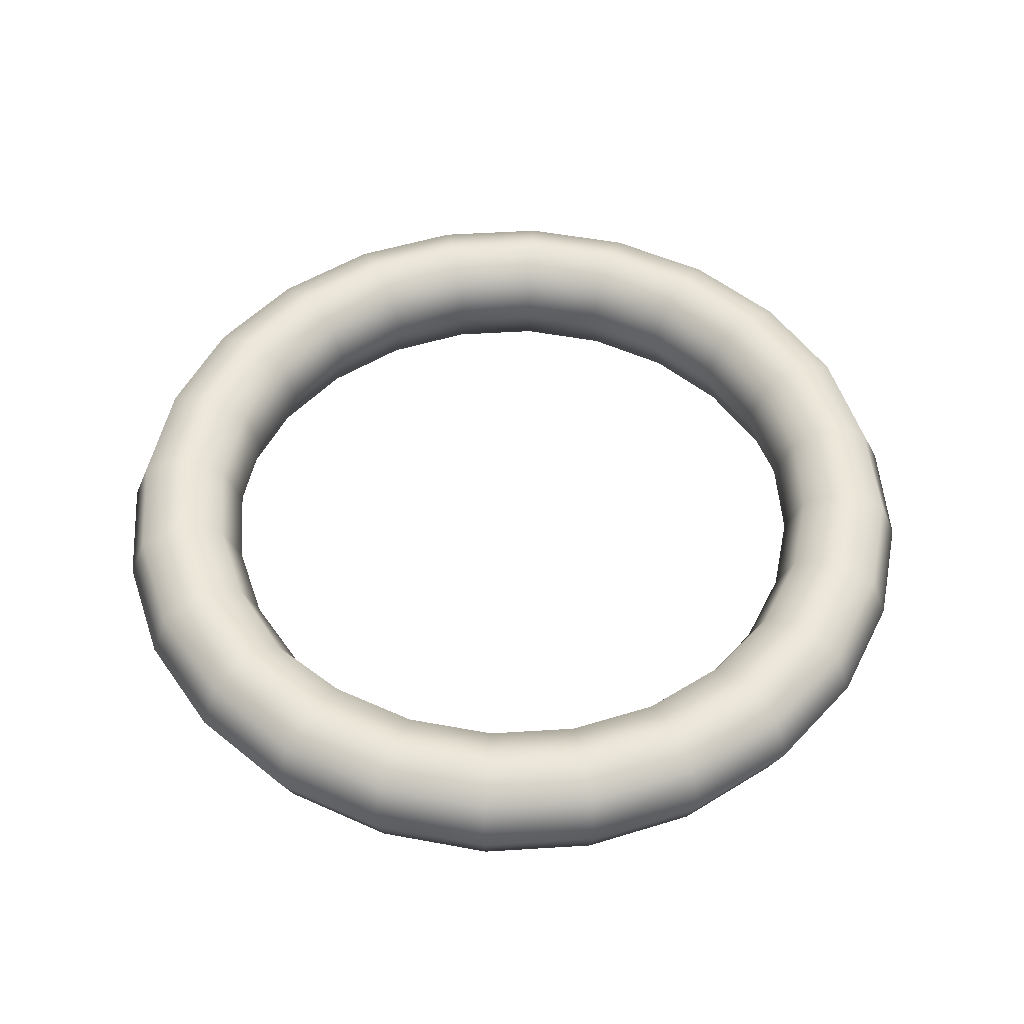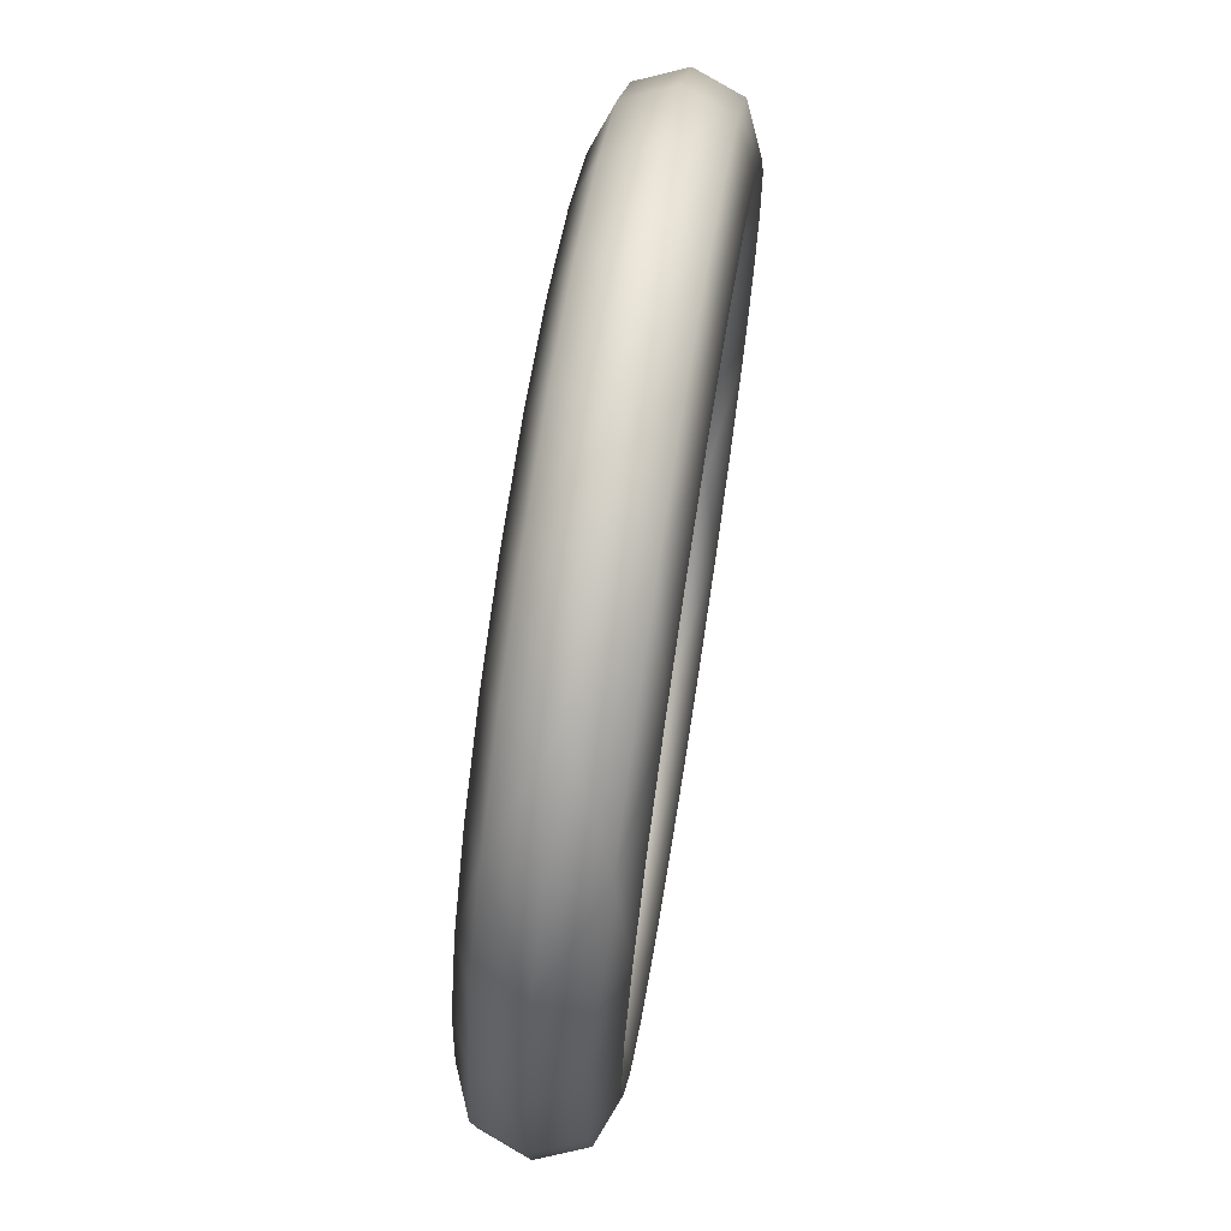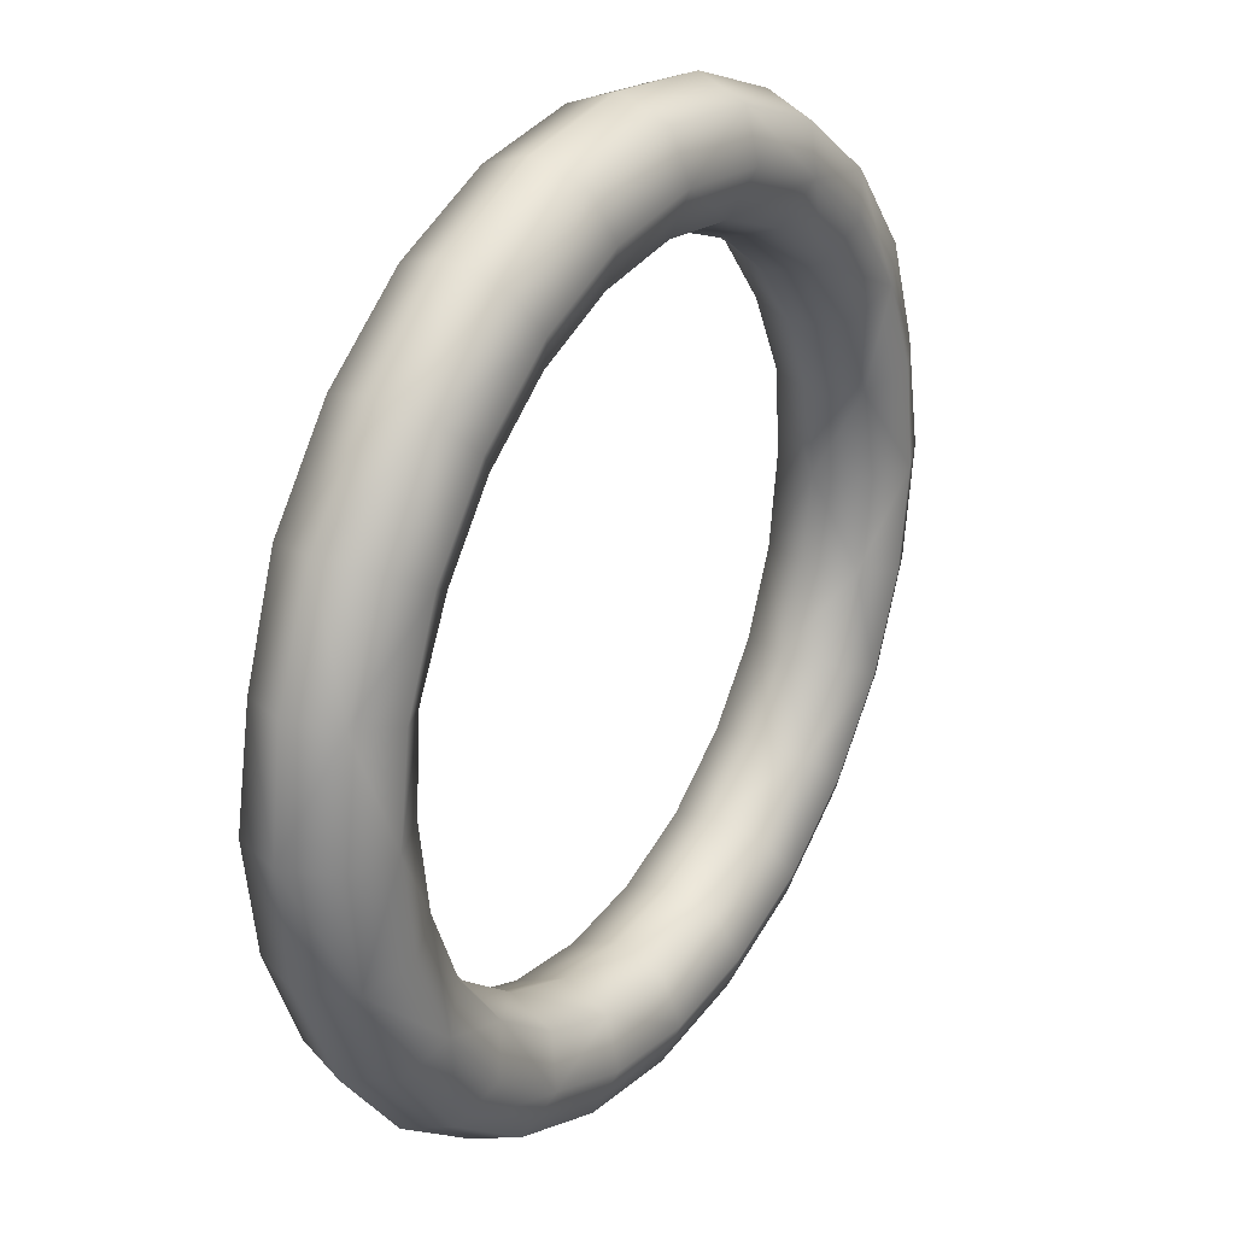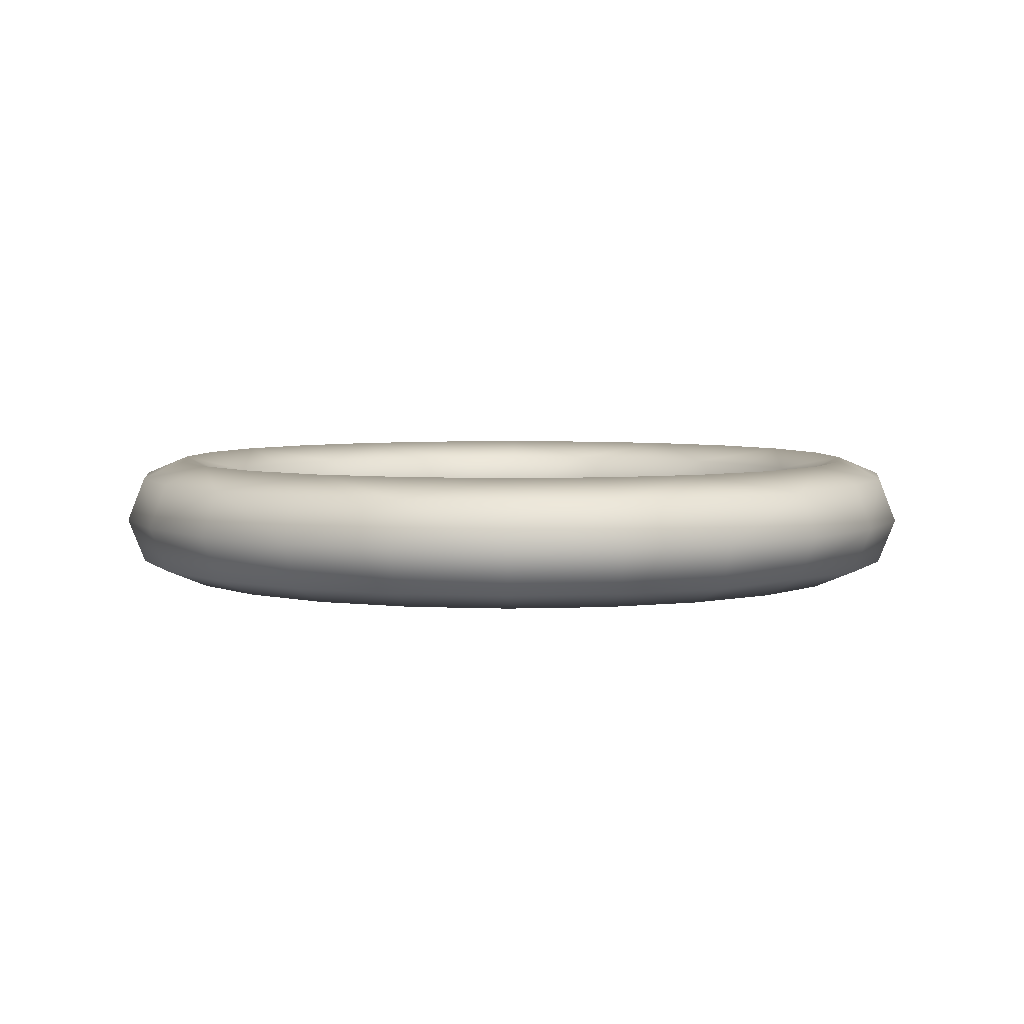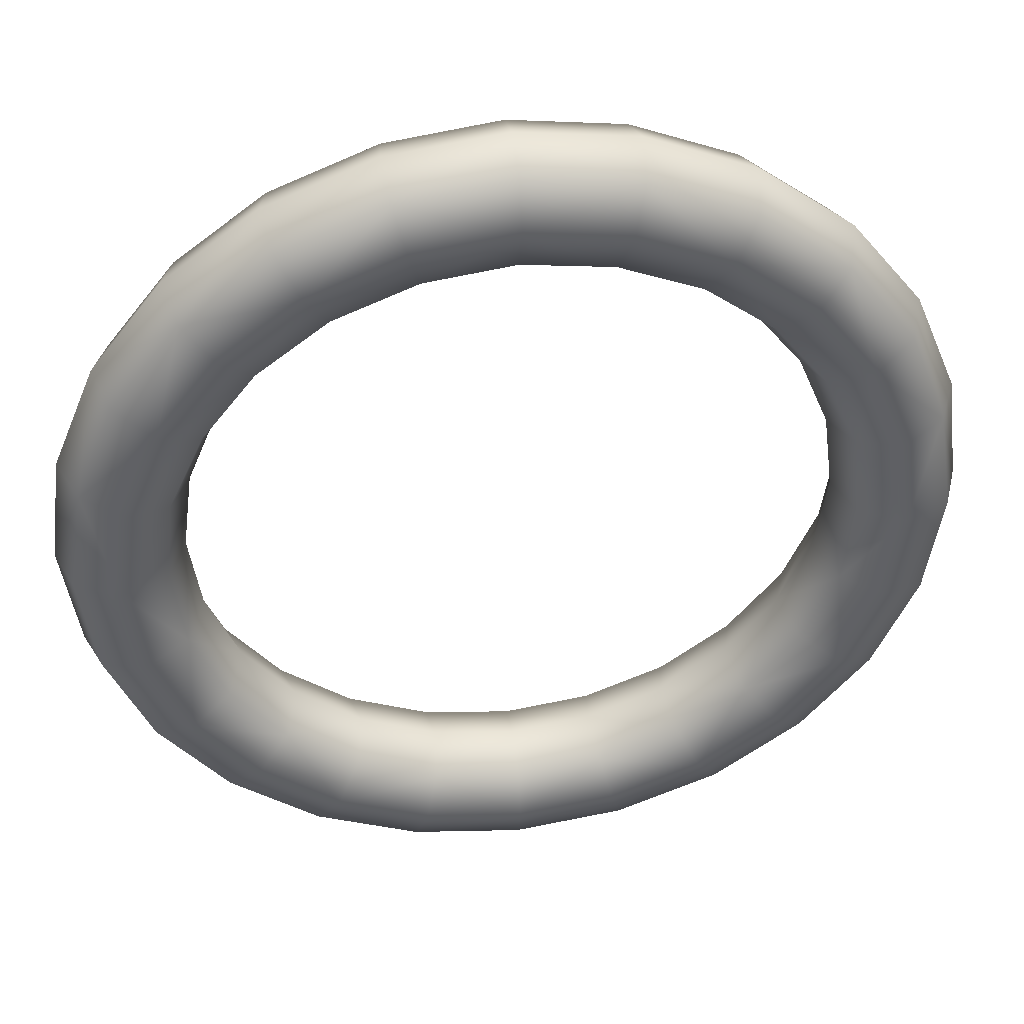
<metadata>
{"format":"obj","ext":"obj","renderer":"f3d","projection":"perspective","resolution":1024,"background":"white","views":[{"elev":51.4,"azim":-26.2,"up":"+Y"},{"elev":69.8,"azim":99.0,"up":"+Z"},{"elev":28.4,"azim":-57.0,"up":"+Z"},{"elev":4.7,"azim":30.6,"up":"+Y"},{"elev":42.7,"azim":-7.9,"up":"+Z"}]}
</metadata>
<code>
g pm0720_00_PipeCSkin
v 2.768e-17 8.045e-18 0.07246
v -1.988e-17 -0.00755 0.06951
v -0.01798 -0.00755 0.06711
v -3.904e-17 -0.0106 0.06222
v -0.01874 1.259e-16 0.06995
v -0.01798 0.00755 0.06711
v -0.03623 2.352e-16 0.06275
v 7.525e-17 0.00755 0.06951
v 9.448e-17 0.0106 0.06222
v -0.01609 -0.0106 0.06006
v -0.01421 -0.00755 0.05302
v -0.03111 -0.0106 0.05388
v -1.981e-17 -0.00755 0.05492
v 2.777e-17 5.77e-18 0.05198
v -0.01344 9.028e-17 0.05017
v -0.02599 1.687e-16 0.04501
v -0.02746 -0.00755 0.04756
v -0.03881 -0.00755 0.03881
v -0.03673 2.355e-16 0.03673
v -0.04501 2.865e-16 0.02599
v -0.03476 -0.00755 0.0602
v -0.04912 -0.00755 0.04912
v -0.04397 -0.0106 0.04397
v -0.05388 -0.0106 0.03111
v -0.04756 -0.00755 0.02746
v -0.05337 -0.007173 0.0143
v -0.05017 3.176e-16 0.01344
v -0.05198 3.275e-16 -1.12e-09
v -0.05492 -0.00755 -1.016e-09
v -0.05302 -0.00755 -0.01421
v -0.06222 -0.0106 -7.25e-10
v -0.05017 3.146e-16 -0.01344
v -0.04501 2.807e-16 -0.02599
v -0.06006 -0.0106 0.01609
v -0.06675 -0.007173 0.01789
v -0.0602 -0.00755 0.03476
v -0.06275 3.994e-16 0.03623
v -0.05121 3.283e-16 0.05121
v -0.04912 0.00755 0.04912
v -0.03476 0.00755 0.0602
v -0.03111 0.0106 0.05388
v -0.01609 0.0106 0.06006
v -0.01421 0.00755 0.05302
v 7.532e-17 0.00755 0.05492
v 2.777e-17 5.77e-18 0.05198
v -0.01344 9.028e-17 0.05017
v -0.02599 1.687e-16 0.04501
v -0.02746 0.00755 0.04756
v -0.03881 0.00755 0.03881
v -0.03673 2.355e-16 0.03673
v -0.04501 2.865e-16 0.02599
v -0.04397 0.0106 0.04397
v -0.05388 0.0106 0.03111
v -0.04756 0.00755 0.02746
v -0.05337 0.007173 0.0143
v -0.05017 3.176e-16 0.01344
v -0.05198 3.275e-16 -1.12e-09
v -0.0602 0.00755 0.03476
v -0.06675 0.007173 0.01789
v -0.06006 0.0106 0.01609
v -0.06222 0.0106 -7.25e-10
v -0.05492 0.00755 -1.11e-09
v -0.05302 0.00755 -0.01421
v -0.05017 3.146e-16 -0.01344
v -0.04501 2.807e-16 -0.02599
v -0.06995 4.428e-16 0.01874
v -0.07246 4.565e-16 -7.25e-10
v -0.06951 0.00755 -7.348e-10
v -0.06711 0.00755 -0.01798
v -0.06006 0.0106 -0.01609
v -0.05388 0.0106 -0.03111
v -0.04756 0.00755 -0.02746
v -0.03881 0.00755 -0.03881
v -0.03673 2.273e-16 -0.03673
v -0.02599 1.587e-16 -0.04501
v -0.06951 -0.00755 -7.348e-10
v -0.06711 -0.00755 -0.01798
v -0.06995 4.386e-16 -0.01874
v -0.06275 3.913e-16 -0.03623
v -0.0602 0.00755 -0.03476
v -0.04912 0.00755 -0.04912
v -0.04397 0.0106 -0.04397
v -0.03111 0.0106 -0.05388
v -0.02746 0.00755 -0.04756
v -0.01421 0.00755 -0.05302
v -0.01344 7.913e-17 -0.05017
v 2.822e-17 -5.77e-18 -0.05198
v 7.58e-17 0.00755 -0.05492
v 9.502e-17 0.0106 -0.06222
v -0.01609 0.0106 -0.06006
v -0.01798 0.00755 -0.06711
v 7.586e-17 0.00755 -0.06951
v 2.831e-17 -8.045e-18 -0.07246
v -0.03476 0.00755 -0.0602
v -0.03623 2.213e-16 -0.06275
v -0.01874 1.103e-16 -0.06995
v -0.01798 -0.00755 -0.06711
v -1.927e-17 -0.00755 -0.06951
v -3.849e-17 -0.0106 -0.06222
v -0.05121 3.169e-16 -0.05121
v -0.04912 -0.00755 -0.04912
v -0.03476 -0.00755 -0.0602
v -0.03111 -0.0106 -0.05388
v -0.01609 -0.0106 -0.06006
v -0.01421 -0.00755 -0.05302
v -1.933e-17 -0.00755 -0.05492
v 2.822e-17 -5.77e-18 -0.05198
v -0.01344 7.913e-17 -0.05017
v -0.02599 1.587e-16 -0.04501
v -0.02746 -0.00755 -0.04756
v -0.03881 -0.00755 -0.03881
v -0.03673 2.273e-16 -0.03673
v -0.04397 -0.0106 -0.04397
v -0.05388 -0.0106 -0.03111
v -0.04756 -0.00755 -0.02746
v -0.0602 -0.00755 -0.03476
v -0.06006 -0.0106 -0.01609
v 0.04501 -2.807e-16 0.02599
v 0.05017 -3.146e-16 0.01344
v 0.05337 0.007173 0.0143
v 0.05198 -3.275e-16 -1.12e-09
v 0.04756 0.00755 0.02746
v 0.03881 0.00755 0.03881
v 0.05388 0.0106 0.03111
v 0.03673 -2.273e-16 0.03673
v 0.02599 -1.587e-16 0.04501
v 0.05492 0.00755 -1.11e-09
v 0.05302 0.00755 -0.01421
v 0.06222 0.0106 -7.25e-10
v 0.05017 -3.176e-16 -0.01344
v 0.04501 -2.865e-16 -0.02599
v 0.06006 0.0106 0.01609
v 0.06675 0.007173 0.01789
v 0.02746 0.00755 0.04756
v 0.01421 0.00755 0.05302
v 0.03111 0.0106 0.05388
v 0.01344 -7.913e-17 0.05017
v 2.777e-17 5.77e-18 0.05198
v 7.532e-17 0.00755 0.05492
v 9.448e-17 0.0106 0.06222
v 0.01609 0.0106 0.06006
v 0.01798 0.00755 0.06711
v 7.525e-17 0.00755 0.06951
v 2.768e-17 8.045e-18 0.07246
v 0.04397 0.0106 0.04397
v 0.04912 0.00755 0.04912
v 0.03476 0.00755 0.0602
v 0.03623 -2.213e-16 0.06275
v 0.01874 -1.103e-16 0.06995
v 0.01798 -0.00755 0.06711
v -1.988e-17 -0.00755 0.06951
v -3.904e-17 -0.0106 0.06222
v 0.0602 0.00755 0.03476
v 0.06275 -3.913e-16 0.03623
v 0.05121 -3.169e-16 0.05121
v 0.04912 -0.00755 0.04912
v 0.03476 -0.00755 0.0602
v 0.03111 -0.0106 0.05388
v 0.01609 -0.0106 0.06006
v 0.01421 -0.00755 0.05302
v -1.981e-17 -0.00755 0.05492
v 2.777e-17 5.77e-18 0.05198
v 0.01344 -7.913e-17 0.05017
v 0.02599 -1.587e-16 0.04501
v 0.02746 -0.00755 0.04756
v 0.03881 -0.00755 0.03881
v 0.03673 -2.273e-16 0.03673
v 0.04501 -2.807e-16 0.02599
v 0.04397 -0.0106 0.04397
v 0.05388 -0.0106 0.03111
v 0.04756 -0.00755 0.02746
v 0.05337 -0.007173 0.0143
v 0.05017 -3.146e-16 0.01344
v 0.05198 -3.275e-16 -1.12e-09
v 0.0602 -0.00755 0.03476
v 0.06675 -0.007173 0.01789
v 0.06006 -0.0106 0.01609
v 0.06222 -0.0106 -7.25e-10
v 0.05492 -0.00755 -1.016e-09
v 0.05302 -0.00755 -0.01421
v 0.05017 -3.176e-16 -0.01344
v 0.04501 -2.865e-16 -0.02599
v 0.06995 -4.386e-16 0.01874
v 0.07246 -4.565e-16 -7.25e-10
v 0.06951 -0.00755 -7.348e-10
v 0.06711 -0.00755 -0.01798
v 0.06006 -0.0106 -0.01609
v 0.05388 -0.0106 -0.03111
v 0.04756 -0.00755 -0.02746
v 0.03881 -0.00755 -0.03881
v 0.03673 -2.355e-16 -0.03673
v 0.02599 -1.687e-16 -0.04501
v 0.06951 0.00755 -7.348e-10
v 0.06711 0.00755 -0.01798
v 0.06995 -4.428e-16 -0.01874
v 0.06275 -3.994e-16 -0.03623
v 0.0602 -0.00755 -0.03476
v 0.04912 -0.00755 -0.04912
v 0.04397 -0.0106 -0.04397
v 0.03111 -0.0106 -0.05388
v 0.02746 -0.00755 -0.04756
v 0.01421 -0.00755 -0.05302
v 0.01344 -9.028e-17 -0.05017
v 2.822e-17 -5.77e-18 -0.05198
v -1.933e-17 -0.00755 -0.05492
v -3.849e-17 -0.0106 -0.06222
v 0.01609 -0.0106 -0.06006
v 0.01798 -0.00755 -0.06711
v -1.927e-17 -0.00755 -0.06951
v 2.831e-17 -8.045e-18 -0.07246
v 0.03476 -0.00755 -0.0602
v 0.03623 -2.352e-16 -0.06275
v 0.01874 -1.259e-16 -0.06995
v 0.01798 0.00755 -0.06711
v 7.586e-17 0.00755 -0.06951
v 9.502e-17 0.0106 -0.06222
v 0.05121 -3.283e-16 -0.05121
v 0.04912 0.00755 -0.04912
v 0.03476 0.00755 -0.0602
v 0.03111 0.0106 -0.05388
v 0.01609 0.0106 -0.06006
v 0.01421 0.00755 -0.05302
v 7.58e-17 0.00755 -0.05492
v 2.822e-17 -5.77e-18 -0.05198
v 0.01344 -9.028e-17 -0.05017
v 0.02599 -1.687e-16 -0.04501
v 0.02746 0.00755 -0.04756
v 0.03881 0.00755 -0.03881
v 0.03673 -2.355e-16 -0.03673
v 0.04397 0.0106 -0.04397
v 0.05388 0.0106 -0.03111
v 0.04756 0.00755 -0.02746
v 0.0602 0.00755 -0.03476
v 0.06006 0.0106 -0.01609
g pm0720_00_PipeCSkin_0
f 3 2 1
f 4 2 3
f 5 3 1
f 5 1 6
f 5 7 3
f 5 6 7
f 1 8 6
f 6 8 9
f 10 4 3
f 10 11 4
f 10 3 12
f 10 12 11
f 11 13 4
f 14 13 11
f 15 14 11
f 15 11 16
f 11 17 16
f 12 17 11
f 16 17 18
f 18 17 12
f 19 16 18
f 19 18 20
f 3 21 12
f 12 21 22
f 7 21 3
f 22 21 7
f 23 18 12
f 23 12 22
f 23 24 18
f 23 22 24
f 18 25 20
f 24 25 18
f 20 25 26
f 26 25 24
f 27 20 26
f 27 26 28
f 26 29 28
f 28 29 30
f 31 29 26
f 30 29 31
f 32 28 30
f 32 30 33
f 34 26 24
f 34 31 26
f 34 24 35
f 34 35 31
f 22 36 24
f 24 36 35
f 37 36 22
f 35 36 37
f 38 37 22
f 38 39 37
f 38 22 7
f 38 7 39
f 7 40 39
f 39 40 41
f 6 40 7
f 41 40 6
f 42 41 6
f 42 43 41
f 42 6 9
f 42 9 43
f 9 44 43
f 43 44 45
f 46 43 45
f 46 47 43
f 47 48 43
f 43 48 41
f 49 48 47
f 41 48 49
f 50 49 47
f 50 51 49
f 52 39 41
f 52 41 49
f 52 53 39
f 52 49 53
f 51 54 49
f 49 54 53
f 55 54 51
f 53 54 55
f 56 55 51
f 56 57 55
f 53 58 39
f 59 58 53
f 39 58 37
f 37 58 59
f 60 53 55
f 60 59 53
f 60 55 61
f 60 61 59
f 57 62 55
f 55 62 61
f 63 62 57
f 61 62 63
f 64 63 57
f 64 65 63
f 66 37 59
f 66 59 67
f 66 35 37
f 66 67 35
f 61 68 59
f 59 68 67
f 69 68 61
f 67 68 69
f 70 61 63
f 70 69 61
f 70 63 71
f 70 71 69
f 65 72 63
f 63 72 71
f 73 72 65
f 71 72 73
f 74 73 65
f 74 75 73
f 67 76 35
f 77 76 67
f 35 76 31
f 31 76 77
f 78 67 69
f 78 77 67
f 78 69 79
f 78 79 77
f 71 80 69
f 69 80 79
f 81 80 71
f 79 80 81
f 82 71 73
f 82 81 71
f 82 73 83
f 82 83 81
f 75 84 73
f 73 84 83
f 85 84 75
f 83 84 85
f 86 85 75
f 86 87 85
f 87 88 85
f 85 88 89
f 90 85 89
f 90 83 85
f 90 89 91
f 90 91 83
f 89 92 91
f 91 92 93
f 83 94 81
f 91 94 83
f 81 94 95
f 95 94 91
f 96 91 93
f 96 95 91
f 96 93 97
f 96 97 95
f 93 98 97
f 97 98 99
f 100 81 95
f 100 95 101
f 100 79 81
f 100 101 79
f 97 102 95
f 95 102 101
f 103 102 97
f 101 102 103
f 104 97 99
f 104 103 97
f 104 99 105
f 104 105 103
f 99 106 105
f 105 106 107
f 108 105 107
f 108 109 105
f 109 110 105
f 105 110 103
f 111 110 109
f 103 110 111
f 112 111 109
f 112 33 111
f 113 101 103
f 113 103 111
f 113 114 101
f 113 111 114
f 33 115 111
f 111 115 114
f 30 115 33
f 114 115 30
f 114 116 101
f 101 116 79
f 79 116 77
f 77 116 114
f 117 114 30
f 117 77 114
f 117 30 31
f 117 31 77
f 120 119 118
f 121 119 120
f 122 120 118
f 122 118 123
f 122 124 120
f 122 123 124
f 118 125 123
f 123 125 126
f 127 121 120
f 127 128 121
f 127 120 129
f 127 129 128
f 128 130 121
f 131 130 128
f 124 132 120
f 120 132 129
f 133 132 124
f 129 132 133
f 134 123 126
f 134 126 135
f 134 136 123
f 134 135 136
f 126 137 135
f 135 137 138
f 139 135 138
f 139 140 135
f 140 141 135
f 135 141 136
f 142 141 140
f 136 141 142
f 143 142 140
f 143 144 142
f 136 145 123
f 146 145 136
f 123 145 124
f 124 145 146
f 147 136 142
f 147 146 136
f 147 142 148
f 147 148 146
f 144 149 142
f 142 149 148
f 150 149 144
f 148 149 150
f 151 150 144
f 151 152 150
f 153 124 146
f 153 146 154
f 153 133 124
f 153 154 133
f 148 155 146
f 146 155 154
f 156 155 148
f 154 155 156
f 157 148 150
f 157 156 148
f 157 150 158
f 157 158 156
f 152 159 150
f 150 159 158
f 160 159 152
f 158 159 160
f 161 160 152
f 161 162 160
f 162 163 160
f 160 163 164
f 165 160 164
f 165 158 160
f 165 164 166
f 165 166 158
f 164 167 166
f 166 167 168
f 158 169 156
f 166 169 158
f 156 169 170
f 170 169 166
f 171 166 168
f 171 170 166
f 171 168 172
f 171 172 170
f 168 173 172
f 172 173 174
f 175 156 170
f 175 170 176
f 175 154 156
f 175 176 154
f 172 177 170
f 170 177 176
f 178 177 172
f 176 177 178
f 179 172 174
f 179 178 172
f 179 174 180
f 179 180 178
f 174 181 180
f 180 181 182
f 176 183 154
f 184 183 176
f 154 183 133
f 133 183 184
f 185 176 178
f 185 184 176
f 185 178 186
f 185 186 184
f 180 187 178
f 178 187 186
f 188 187 180
f 186 187 188
f 189 180 182
f 189 188 180
f 189 182 190
f 189 190 188
f 182 191 190
f 190 191 192
f 193 133 184
f 193 184 194
f 193 129 133
f 193 194 129
f 186 195 184
f 184 195 194
f 196 195 186
f 194 195 196
f 197 186 188
f 197 196 186
f 197 188 198
f 197 198 196
f 190 199 188
f 188 199 198
f 200 199 190
f 198 199 200
f 201 190 192
f 201 200 190
f 201 192 202
f 201 202 200
f 192 203 202
f 202 203 204
f 205 202 204
f 205 206 202
f 206 207 202
f 202 207 200
f 208 207 206
f 200 207 208
f 209 208 206
f 209 210 208
f 211 198 200
f 211 200 208
f 211 212 198
f 211 208 212
f 210 213 208
f 208 213 212
f 214 213 210
f 212 213 214
f 215 214 210
f 215 216 214
f 212 217 198
f 218 217 212
f 198 217 196
f 196 217 218
f 219 212 214
f 219 218 212
f 219 214 220
f 219 220 218
f 216 221 214
f 214 221 220
f 222 221 216
f 220 221 222
f 223 222 216
f 223 224 222
f 224 225 222
f 222 225 226
f 227 222 226
f 227 220 222
f 227 226 228
f 227 228 220
f 226 229 228
f 228 229 131
f 220 230 218
f 228 230 220
f 218 230 231
f 231 230 228
f 232 228 131
f 232 231 228
f 232 131 128
f 232 128 231
f 233 218 231
f 233 196 218
f 233 194 196
f 233 231 194
f 128 234 231
f 231 234 194
f 129 234 128
f 194 234 129

</code>
